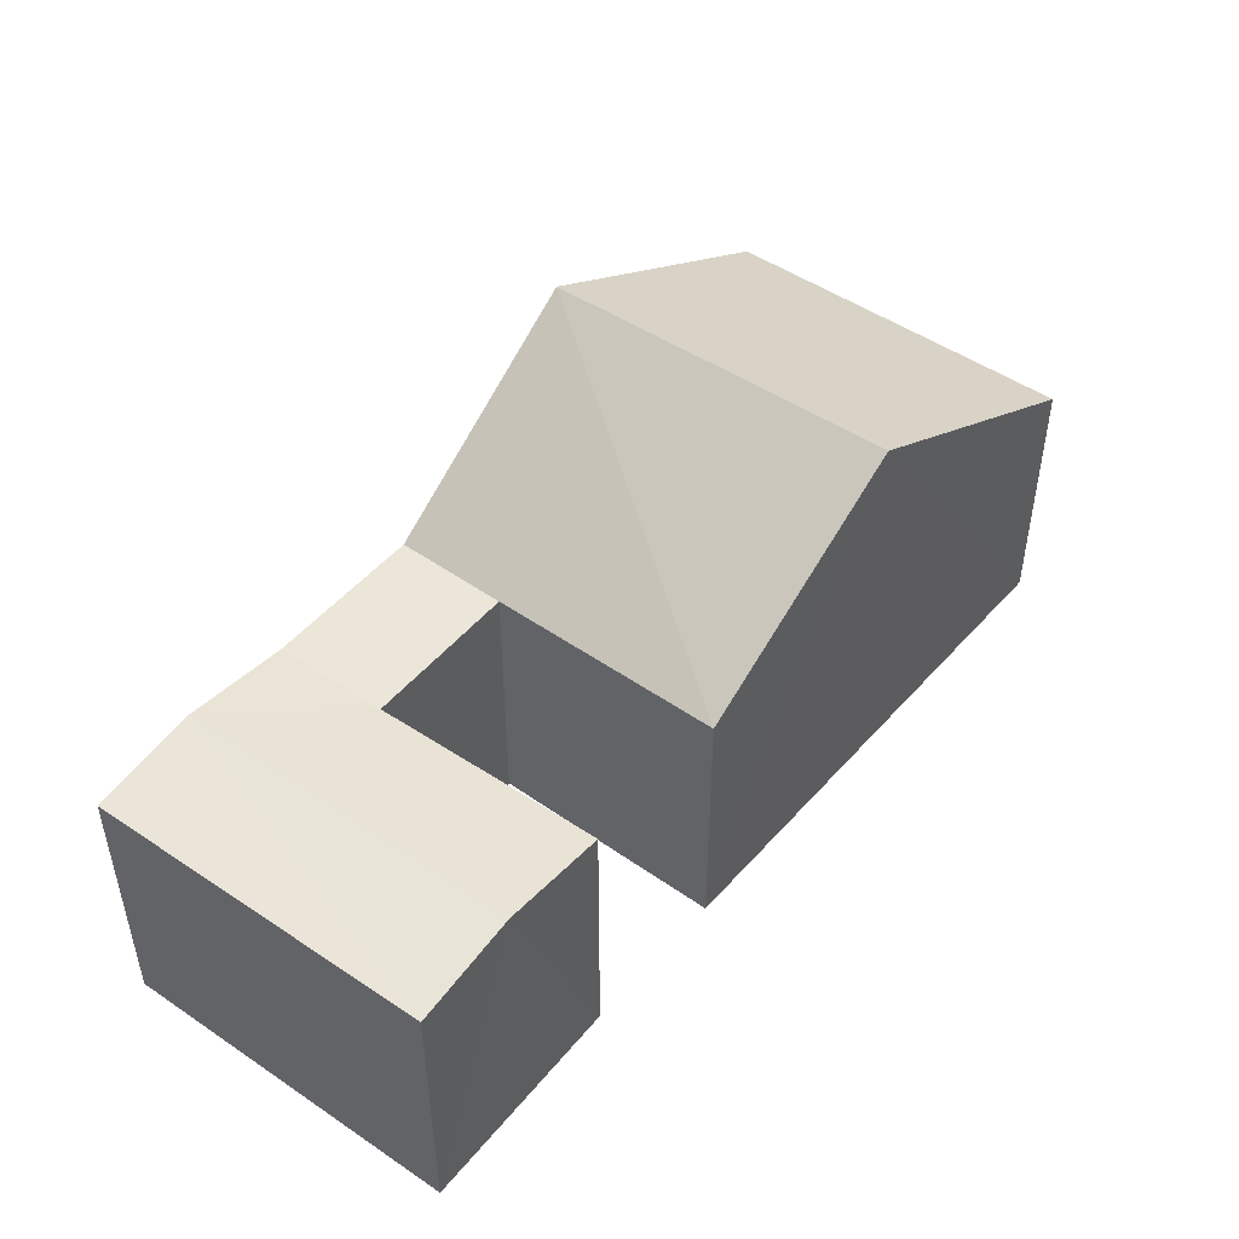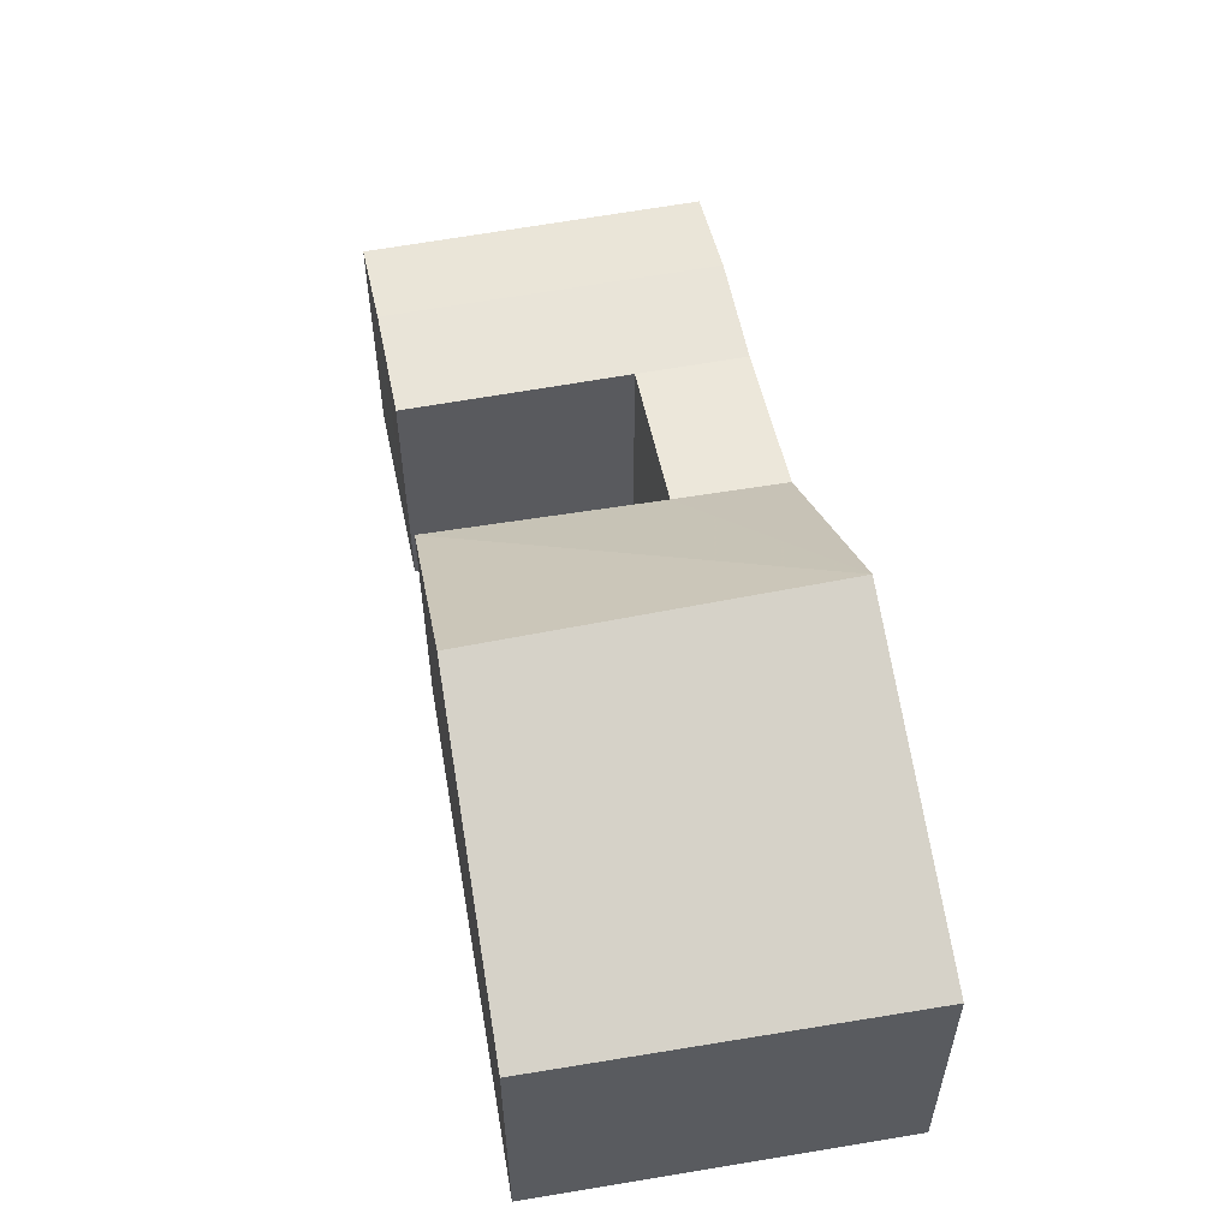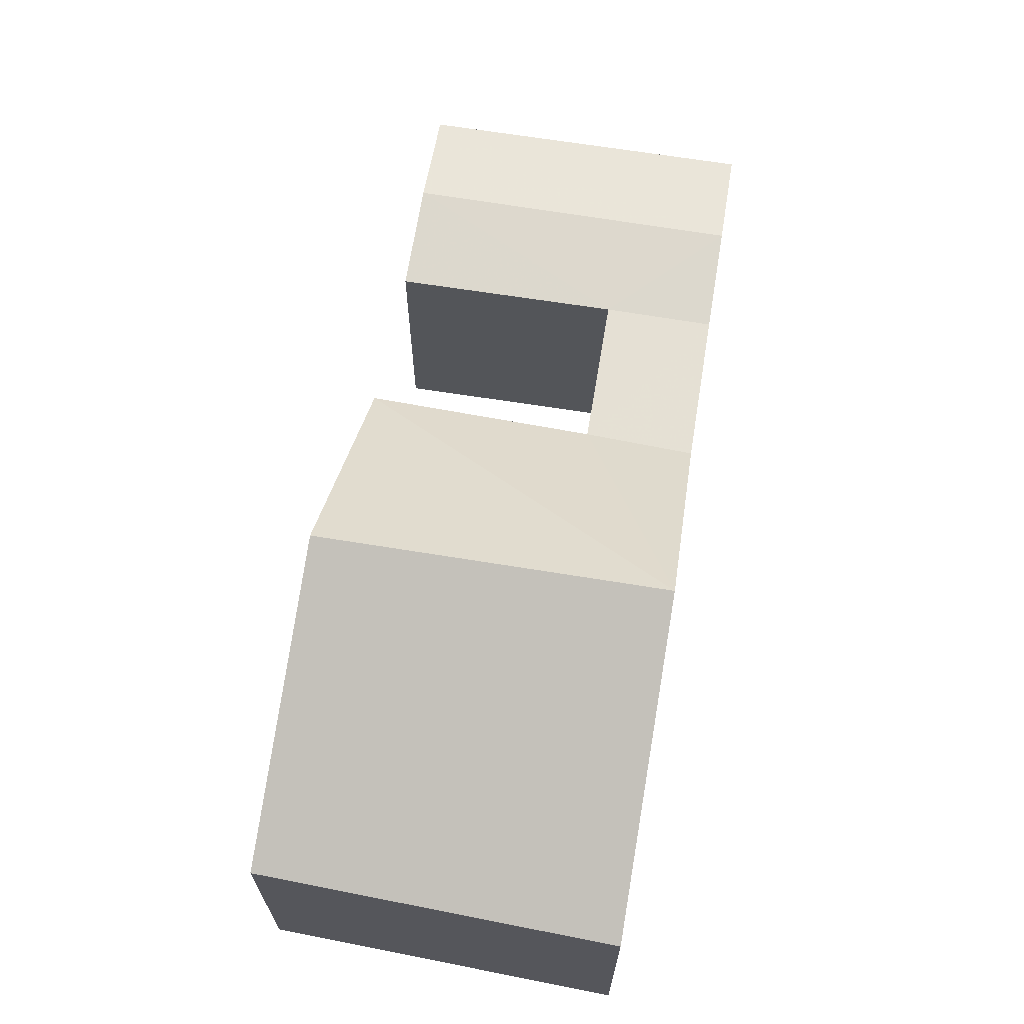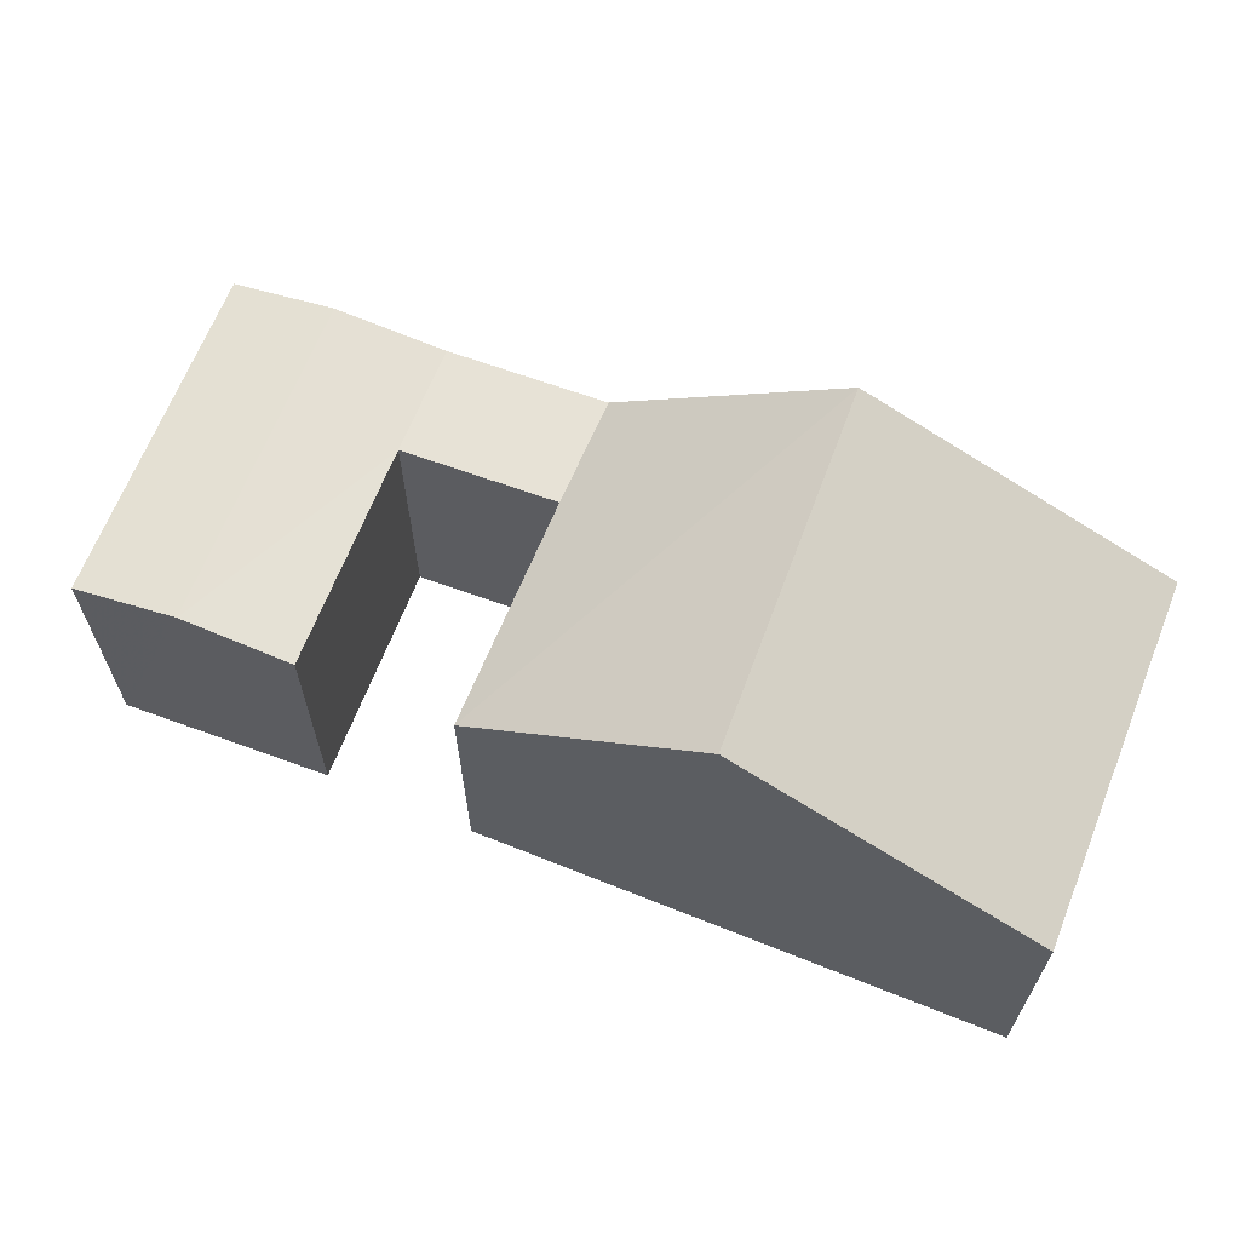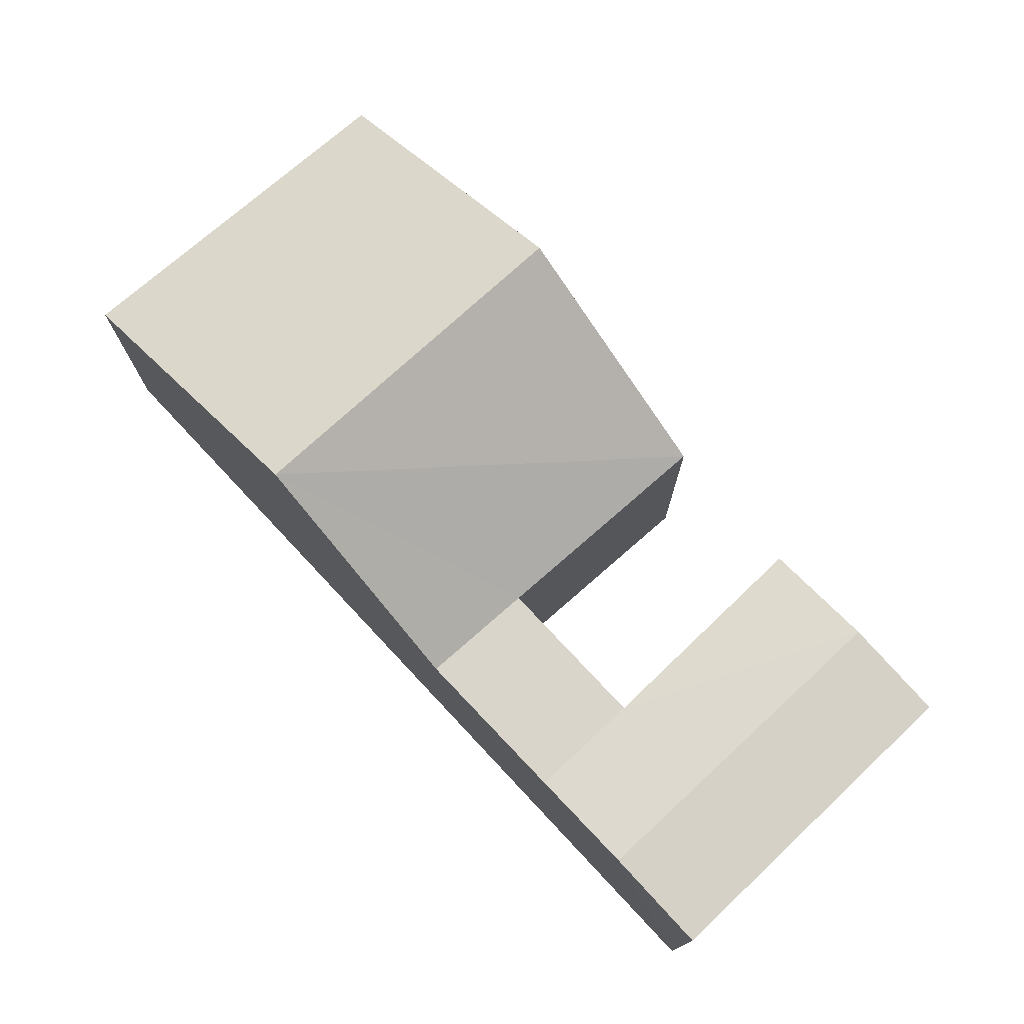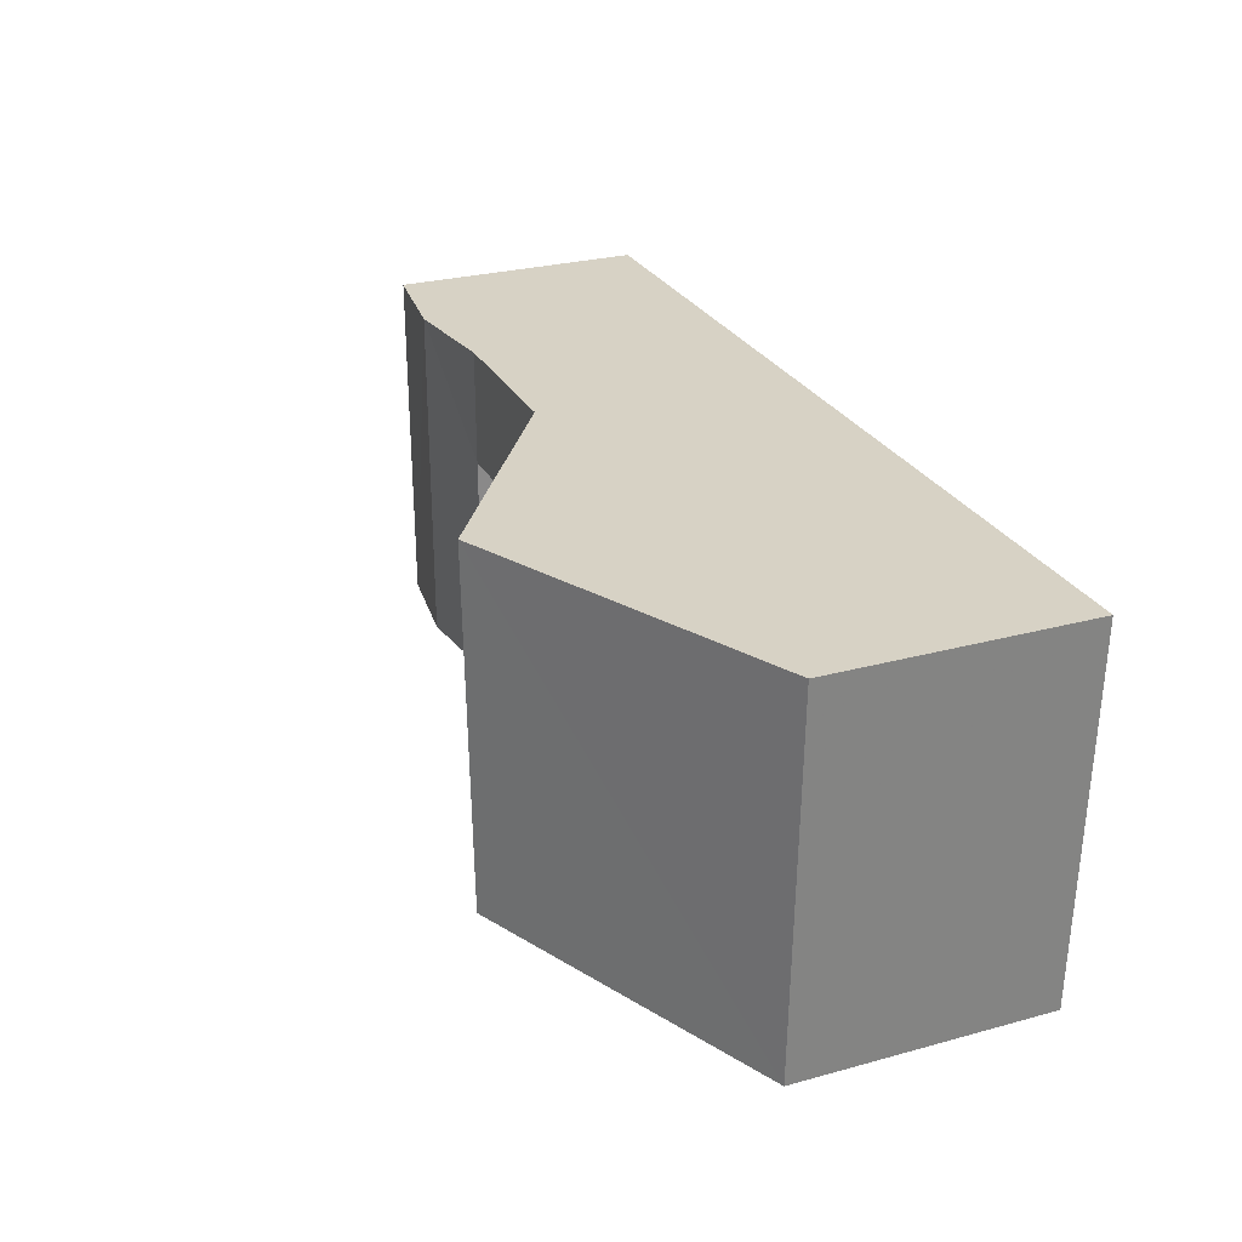
<metadata>
{"format":"obj","ext":"obj","renderer":"f3d","projection":"perspective","resolution":1024,"background":"white","views":[{"elev":46.5,"azim":-52.7,"up":"+Z"},{"elev":53.8,"azim":78.3,"up":"+Z"},{"elev":65.3,"azim":99.6,"up":"+Z"},{"elev":63.7,"azim":20.4,"up":"+Z"},{"elev":74.5,"azim":-133.0,"up":"+Z"},{"elev":27.4,"azim":67.2,"up":"+Y"}]}
</metadata>
<code>
v -3.719e+05 -1.057e+05 25.12
v -3.719e+05 -1.057e+05 25.12
v -3.719e+05 -1.057e+05 25.12
v -3.719e+05 -1.057e+05 25.12
v -3.719e+05 -1.057e+05 25.12
v -3.719e+05 -1.057e+05 25.12
v -3.719e+05 -1.057e+05 25.12
v -3.719e+05 -1.057e+05 25.12
v -3.719e+05 -1.057e+05 30.23
v -3.719e+05 -1.057e+05 29.97
v -3.719e+05 -1.057e+05 30.23
v -3.719e+05 -1.057e+05 29.97
v -3.719e+05 -1.057e+05 29.97
v -3.719e+05 -1.057e+05 29.97
v -3.719e+05 -1.057e+05 29.97
v -3.719e+05 -1.057e+05 29.97
v -3.719e+05 -1.057e+05 29.97
v -3.719e+05 -1.057e+05 32.88
v -3.719e+05 -1.057e+05 29.97
v -3.719e+05 -1.057e+05 29.97
v -3.719e+05 -1.057e+05 32.79
v -3.719e+05 -1.057e+05 29.97
f 1 2 3
f 2 4 5
f 5 6 7
f 5 4 6
f 1 3 8
f 3 2 5
f 9 10 11
f 9 12 10
f 13 14 15
f 13 16 14
f 14 17 18
f 15 14 18
f 19 20 18
f 21 19 18
f 13 9 16
f 16 11 22
f 16 9 11
f 17 21 18
f 20 6 4
f 20 19 6
f 16 3 5
f 14 16 5
f 10 2 1
f 10 12 2
f 3 16 22
f 8 3 22
f 20 4 18
f 9 2 12
f 15 4 2
f 9 13 2
f 13 15 2
f 18 4 15
f 17 7 21
f 7 6 21
f 6 19 21
f 10 1 11
f 1 8 11
f 8 22 11
f 5 7 17
f 14 5 17

</code>
